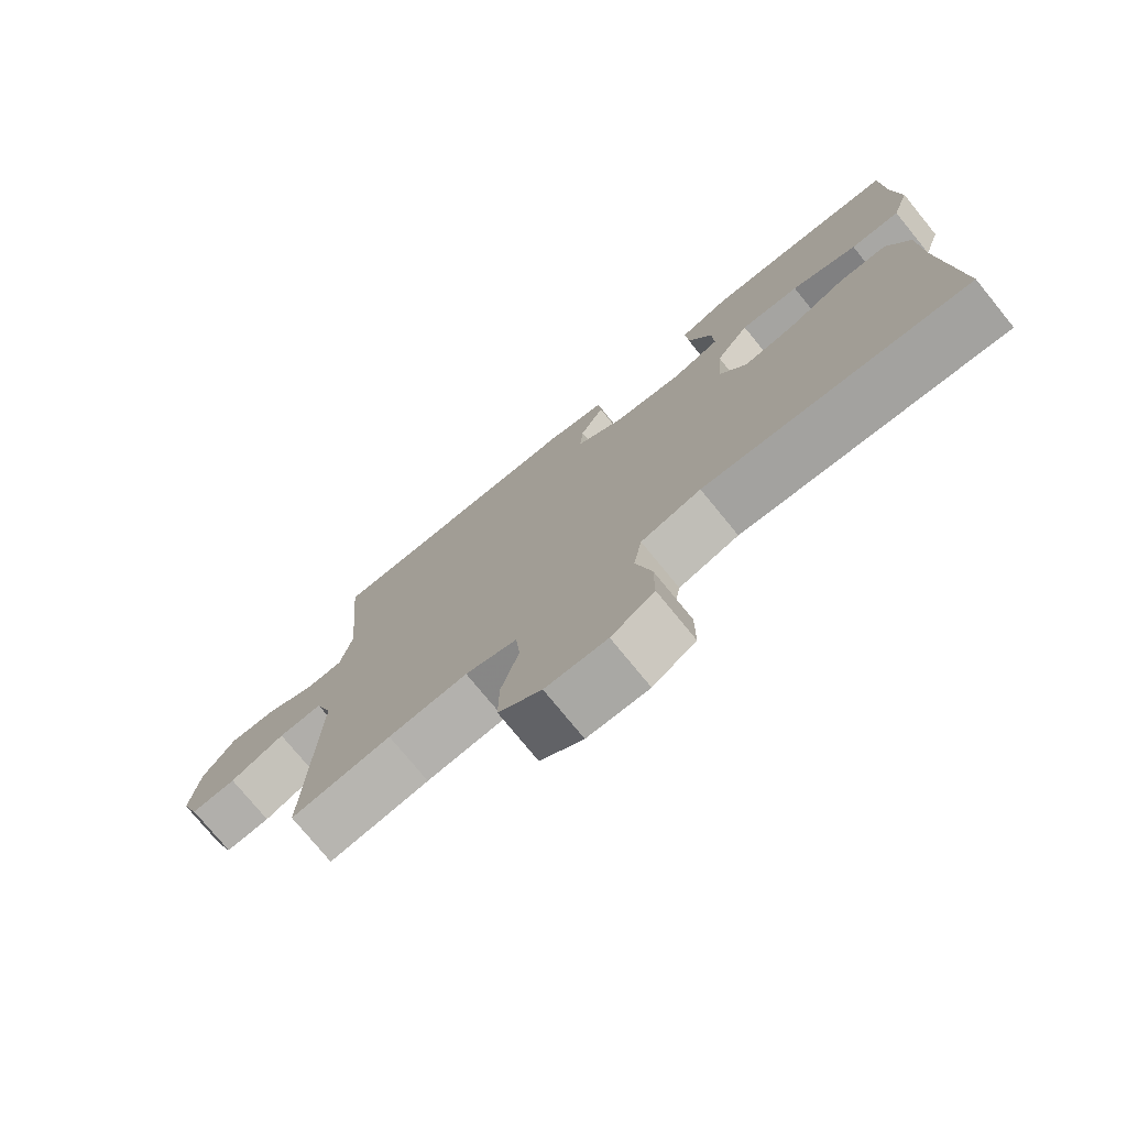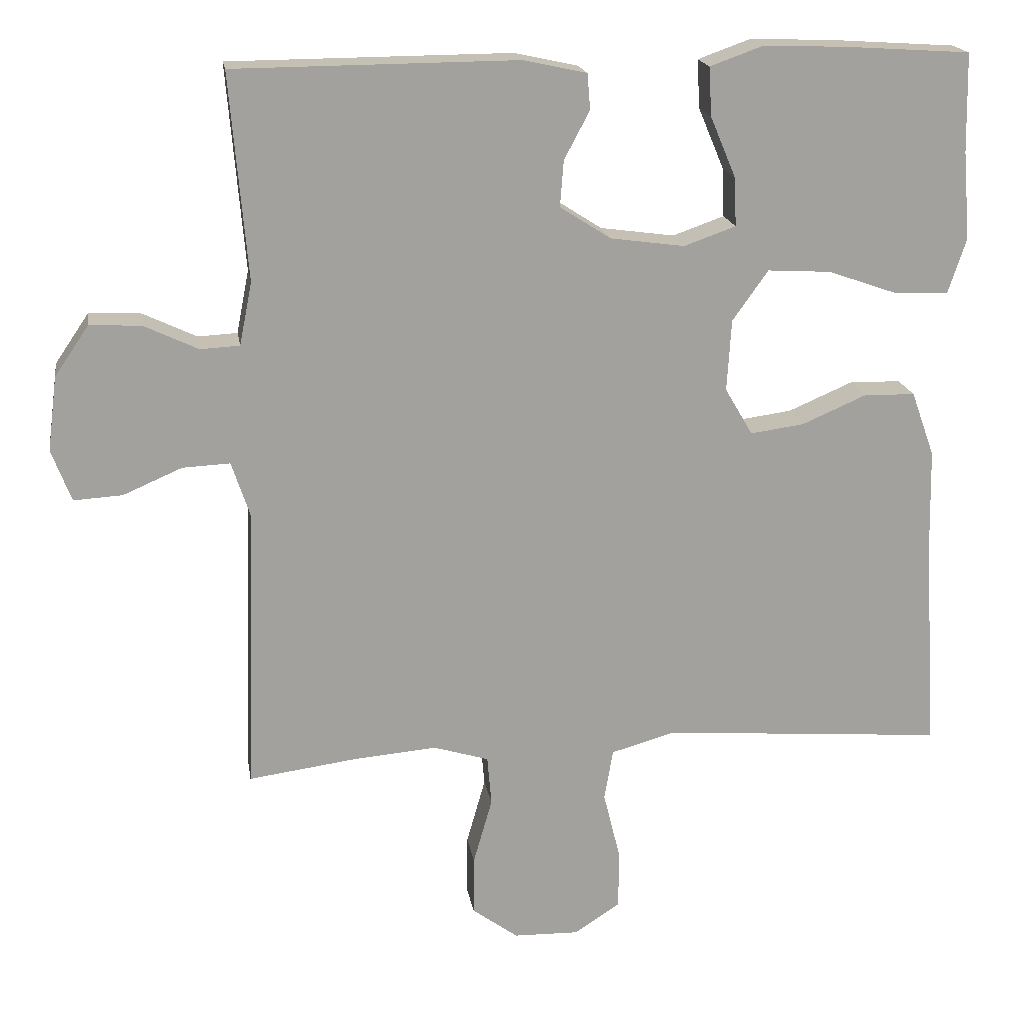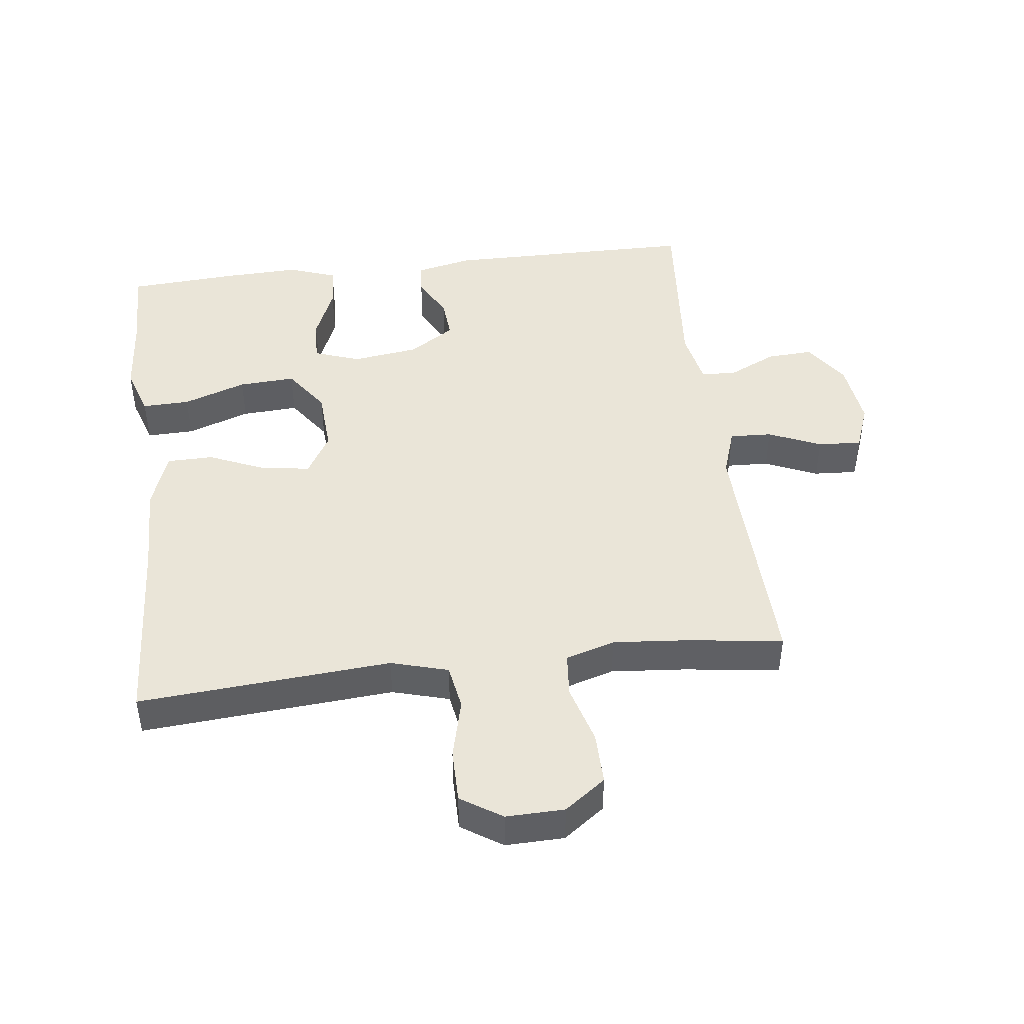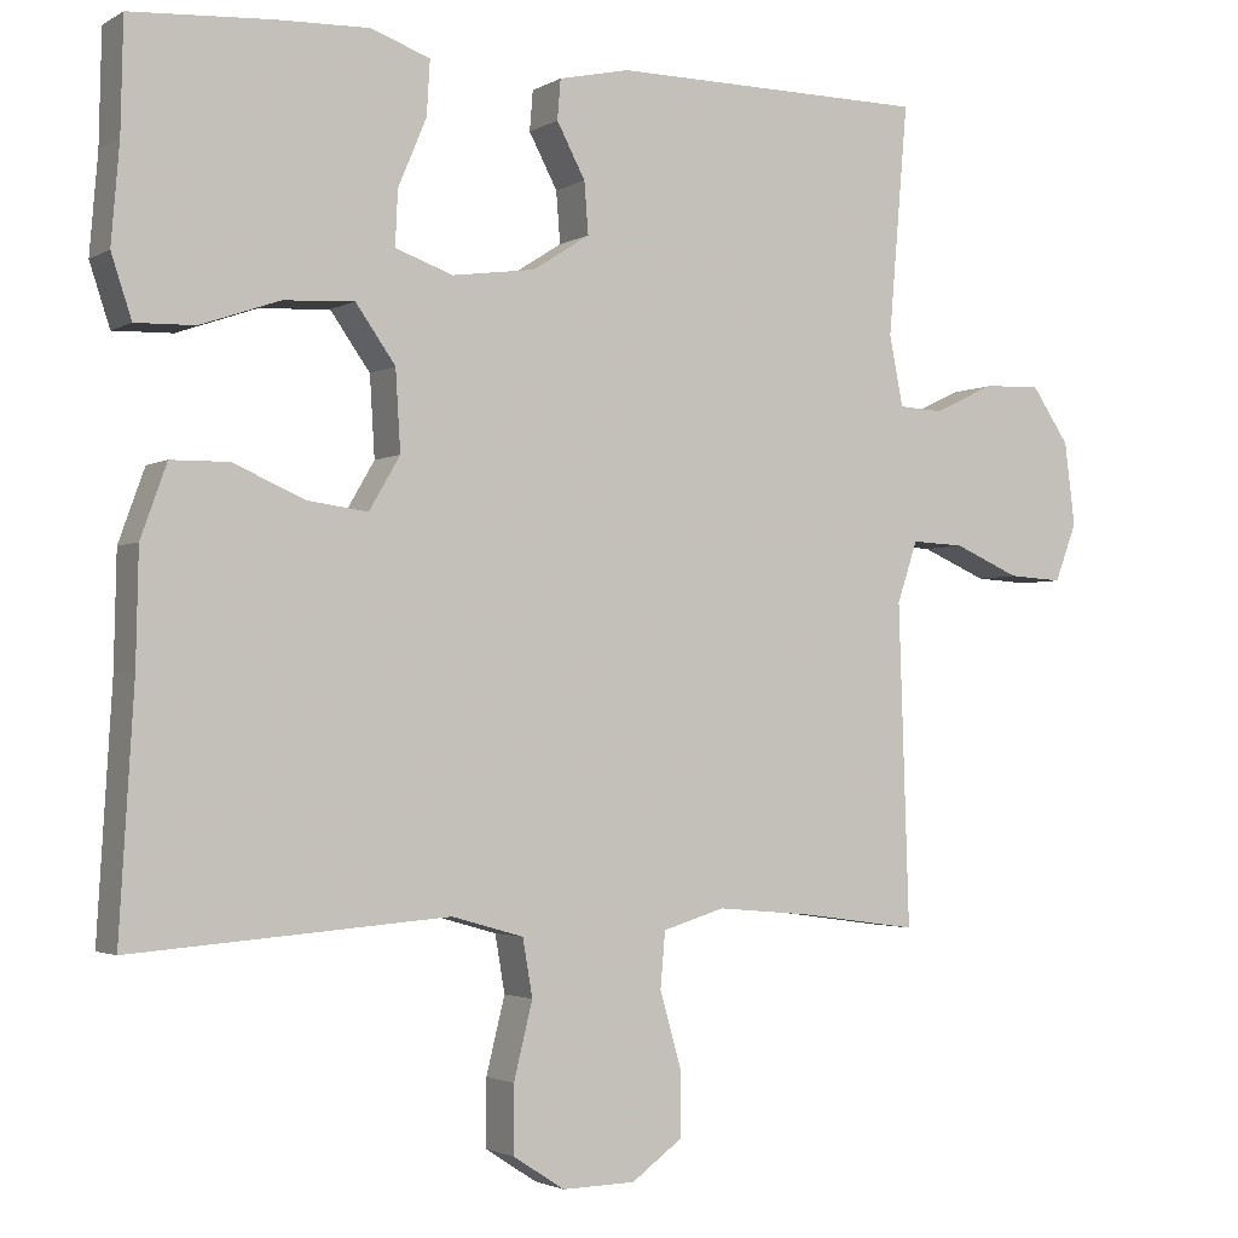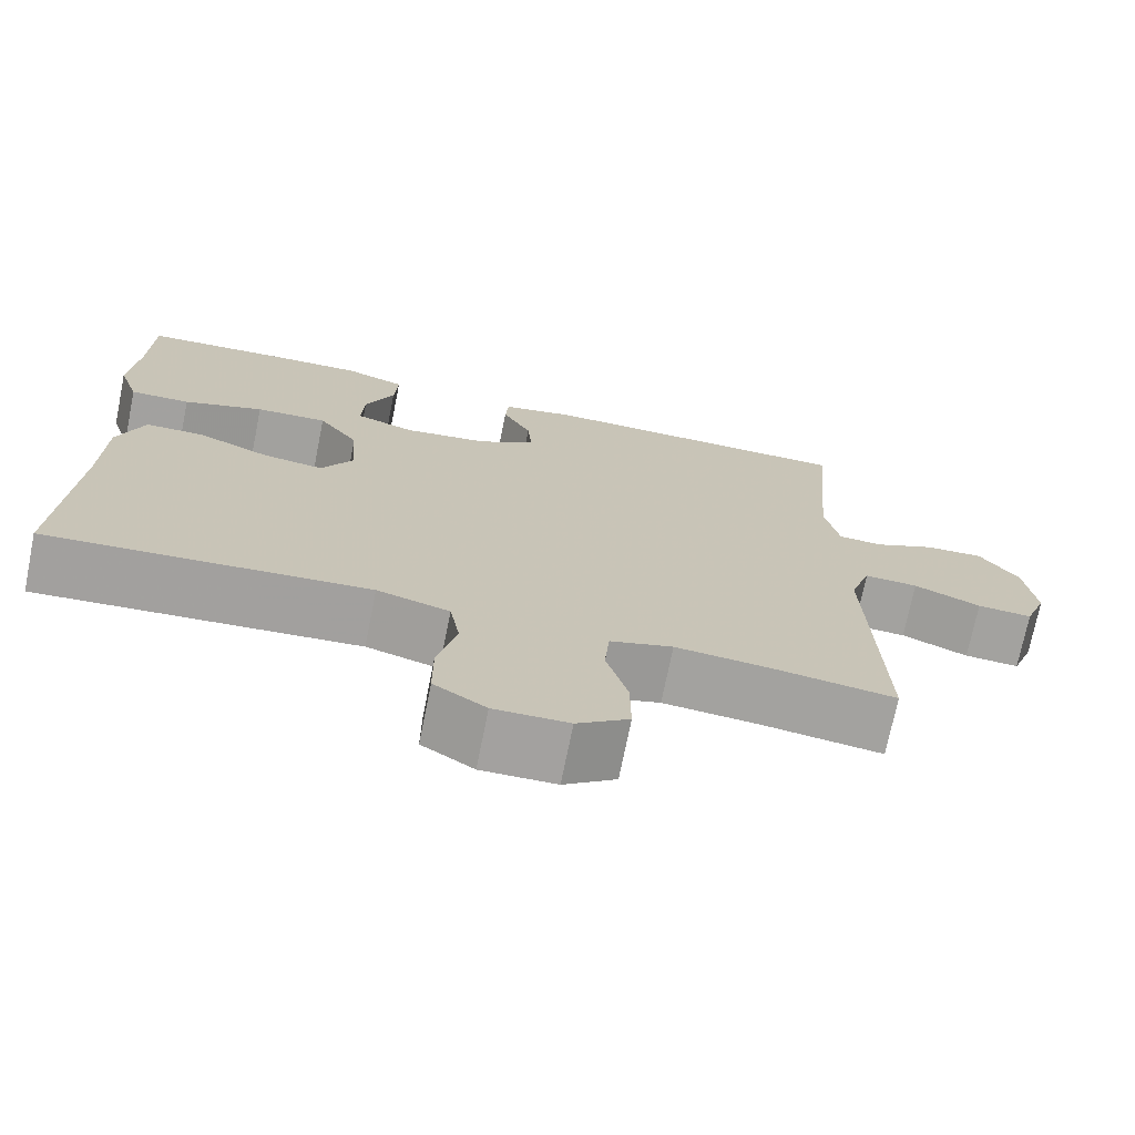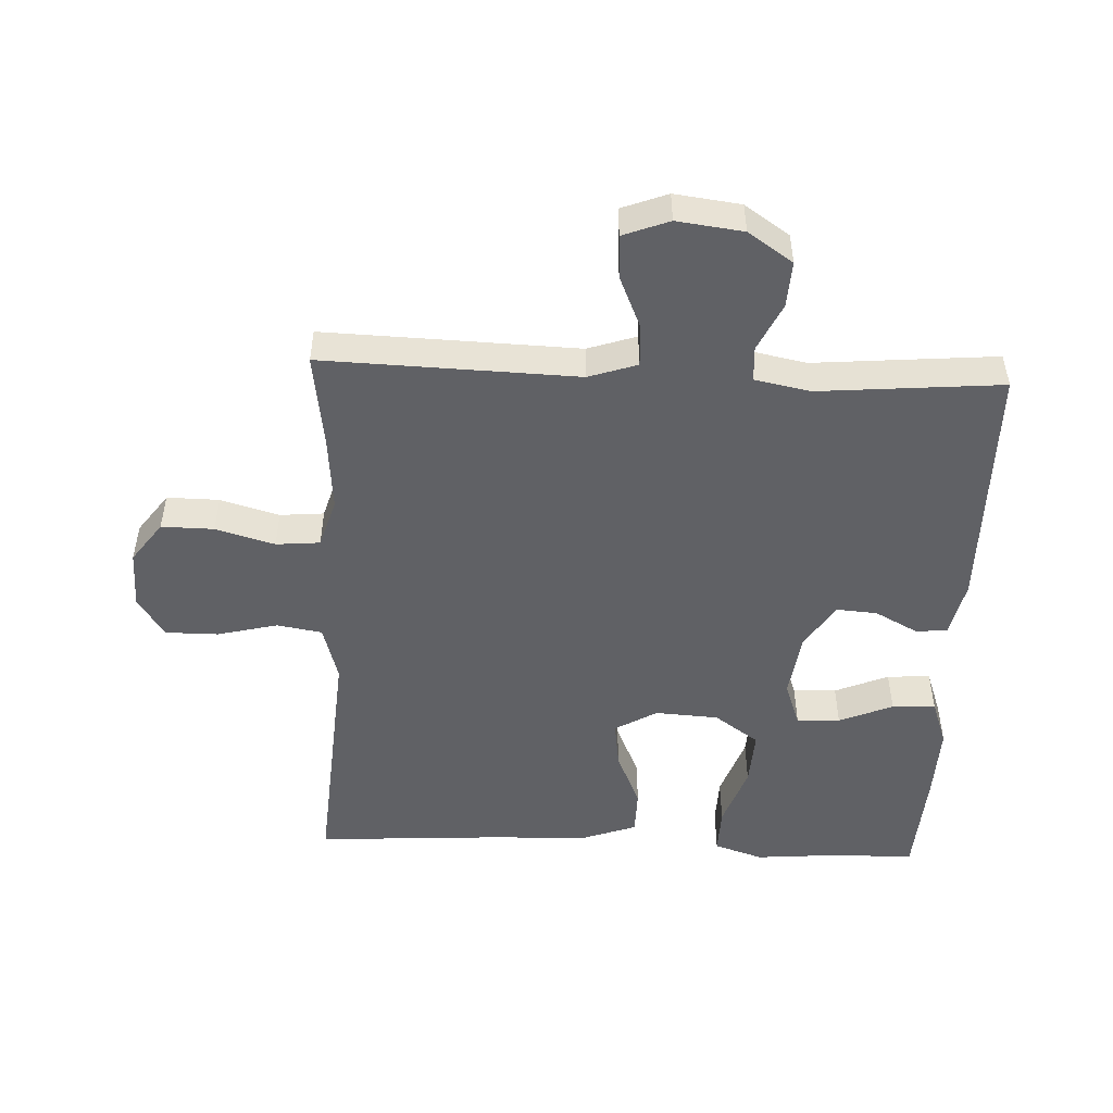
<metadata>
{"format":"obj","ext":"obj","renderer":"f3d","projection":"perspective","resolution":1024,"background":"white","views":[{"elev":-75.8,"azim":39.2,"up":"+Z"},{"elev":18.2,"azim":-9.0,"up":"+Z"},{"elev":45.3,"azim":173.0,"up":"+Y"},{"elev":-2.4,"azim":151.3,"up":"+Z"},{"elev":-72.4,"azim":168.6,"up":"+Z"},{"elev":-49.6,"azim":-92.5,"up":"+Y"}]}
</metadata>
<code>
v -0.5 0.07 -0.5
v -0.491 0.07 -0.225
v -0.487 0.07 -0.107
v -0.512 0.07 -0.032
v -0.577 0.07 -0.035
v -0.658 0.07 -0.07
v -0.725 0.07 -0.074
v -0.752 0.07 -0.003
v -0.739 0.07 0.099
v -0.692 0.07 0.168
v -0.621 0.07 0.164
v -0.547 0.07 0.129
v -0.493 0.07 0.132
v -0.476 0.07 0.218
v -0.5 0.07 0.5
v -0.111 0.07 0.503
v -0.024 0.07 0.484
v -0.02 0.07 0.435
v -0.055 0.07 0.369
v -0.06 0.07 0.306
v 0.01 0.07 0.261
v 0.112 0.07 0.247
v 0.183 0.07 0.272
v 0.18 0.07 0.339
v 0.145 0.07 0.422
v 0.141 0.07 0.489
v 0.214 0.07 0.515
v 0.33 0.07 0.511
v 0.5 0.07 0.5
v 0.503 0.07 0.364
v 0.513 0.07 0.244
v 0.488 0.07 0.168
v 0.415 0.07 0.17
v 0.318 0.07 0.204
v 0.231 0.07 0.209
v 0.182 0.07 0.14
v 0.176 0.07 0.042
v 0.214 0.07 -0.023
v 0.288 0.07 -0.013
v 0.376 0.07 0.025
v 0.447 0.07 0.024
v 0.479 0.07 -0.065
v 0.482 0.07 -0.202
v 0.5 0.07 -0.5
v 0.24 0.07 -0.48
v 0.111 0.07 -0.47
v 0.023 0.07 -0.495
v 0.011 0.07 -0.565
v 0.034 0.07 -0.658
v 0.034 0.07 -0.74
v -0.029 0.07 -0.781
v -0.119 0.07 -0.779
v -0.182 0.07 -0.733
v -0.181 0.07 -0.652
v -0.155 0.07 -0.561
v -0.161 0.07 -0.493
v -0.237 0.07 -0.47
v -0.353 0.07 -0.48
v -0.5 0 -0.5
v -0.491 0 -0.225
v -0.487 0 -0.107
v -0.512 0 -0.032
v -0.577 0 -0.035
v -0.658 0 -0.07
v -0.725 0 -0.074
v -0.752 0 -0.003
v -0.739 0 0.099
v -0.692 0 0.168
v -0.621 0 0.164
v -0.547 0 0.129
v -0.493 0 0.132
v -0.476 0 0.218
v -0.5 0 0.5
v -0.111 0 0.503
v -0.024 0 0.484
v -0.02 0 0.435
v -0.055 0 0.369
v -0.06 0 0.306
v 0.01 0 0.261
v 0.112 0 0.247
v 0.183 0 0.272
v 0.18 0 0.339
v 0.145 0 0.422
v 0.141 0 0.489
v 0.214 0 0.515
v 0.33 0 0.511
v 0.5 0 0.5
v 0.503 0 0.364
v 0.513 0 0.244
v 0.488 0 0.168
v 0.415 0 0.17
v 0.318 0 0.204
v 0.231 0 0.209
v 0.182 0 0.14
v 0.176 0 0.042
v 0.214 0 -0.023
v 0.288 0 -0.013
v 0.376 0 0.025
v 0.447 0 0.024
v 0.479 0 -0.065
v 0.482 0 -0.202
v 0.5 0 -0.5
v 0.24 0 -0.48
v 0.111 0 -0.47
v 0.023 0 -0.495
v 0.011 0 -0.565
v 0.034 0 -0.658
v 0.034 0 -0.74
v -0.029 0 -0.781
v -0.119 0 -0.779
v -0.182 0 -0.733
v -0.181 0 -0.652
v -0.155 0 -0.561
v -0.161 0 -0.493
v -0.237 0 -0.47
v -0.353 0 -0.48
f 52 53 54 55
f 52 55 56
f 51 52 56
f 48 49 50 51
f 47 48 51 56
f 46 47 56 57
f 43 44 45 46
f 42 43 46 57
f 39 40 41 42
f 38 39 42 57
f 31 32 33 34
f 30 31 34 35
f 29 30 35
f 28 29 35
f 27 28 35 36
f 24 25 26 27
f 23 24 27
f 16 17 18 19
f 14 15 16 19
f 13 14 19 20
f 9 10 11 12
f 9 12 13
f 8 9 13
f 5 6 7 8
f 4 5 8 13
f 3 4 13 20
f 58 1 2 3
f 37 38 57 58
f 36 37 58 3
f 23 27 36
f 22 23 36 3
f 21 22 3
f 3 20 21
f 113 112 111 110
f 114 113 110
f 114 110 109
f 109 108 107 106
f 114 109 106 105
f 115 114 105 104
f 104 103 102 101
f 115 104 101 100
f 100 99 98 97
f 115 100 97 96
f 92 91 90 89
f 93 92 89 88
f 93 88 87
f 93 87 86
f 94 93 86 85
f 85 84 83 82
f 85 82 81
f 77 76 75 74
f 77 74 73 72
f 78 77 72 71
f 70 69 68 67
f 71 70 67
f 71 67 66
f 66 65 64 63
f 71 66 63 62
f 78 71 62 61
f 61 60 59 116
f 116 115 96 95
f 61 116 95 94
f 94 85 81
f 61 94 81 80
f 61 80 79
f 79 78 61
f 1 59 60 2
f 2 60 61 3
f 3 61 62 4
f 4 62 63 5
f 5 63 64 6
f 6 64 65 7
f 7 65 66 8
f 8 66 67 9
f 9 67 68 10
f 10 68 69 11
f 11 69 70 12
f 12 70 71 13
f 13 71 72 14
f 14 72 73 15
f 15 73 74 16
f 16 74 75 17
f 17 75 76 18
f 18 76 77 19
f 19 77 78 20
f 20 78 79 21
f 21 79 80 22
f 22 80 81 23
f 23 81 82 24
f 24 82 83 25
f 25 83 84 26
f 26 84 85 27
f 27 85 86 28
f 28 86 87 29
f 29 87 88 30
f 30 88 89 31
f 31 89 90 32
f 32 90 91 33
f 33 91 92 34
f 34 92 93 35
f 35 93 94 36
f 36 94 95 37
f 37 95 96 38
f 38 96 97 39
f 39 97 98 40
f 40 98 99 41
f 41 99 100 42
f 42 100 101 43
f 43 101 102 44
f 44 102 103 45
f 45 103 104 46
f 46 104 105 47
f 47 105 106 48
f 48 106 107 49
f 49 107 108 50
f 50 108 109 51
f 51 109 110 52
f 52 110 111 53
f 53 111 112 54
f 54 112 113 55
f 55 113 114 56
f 56 114 115 57
f 57 115 116 58
f 58 116 59 1

</code>
